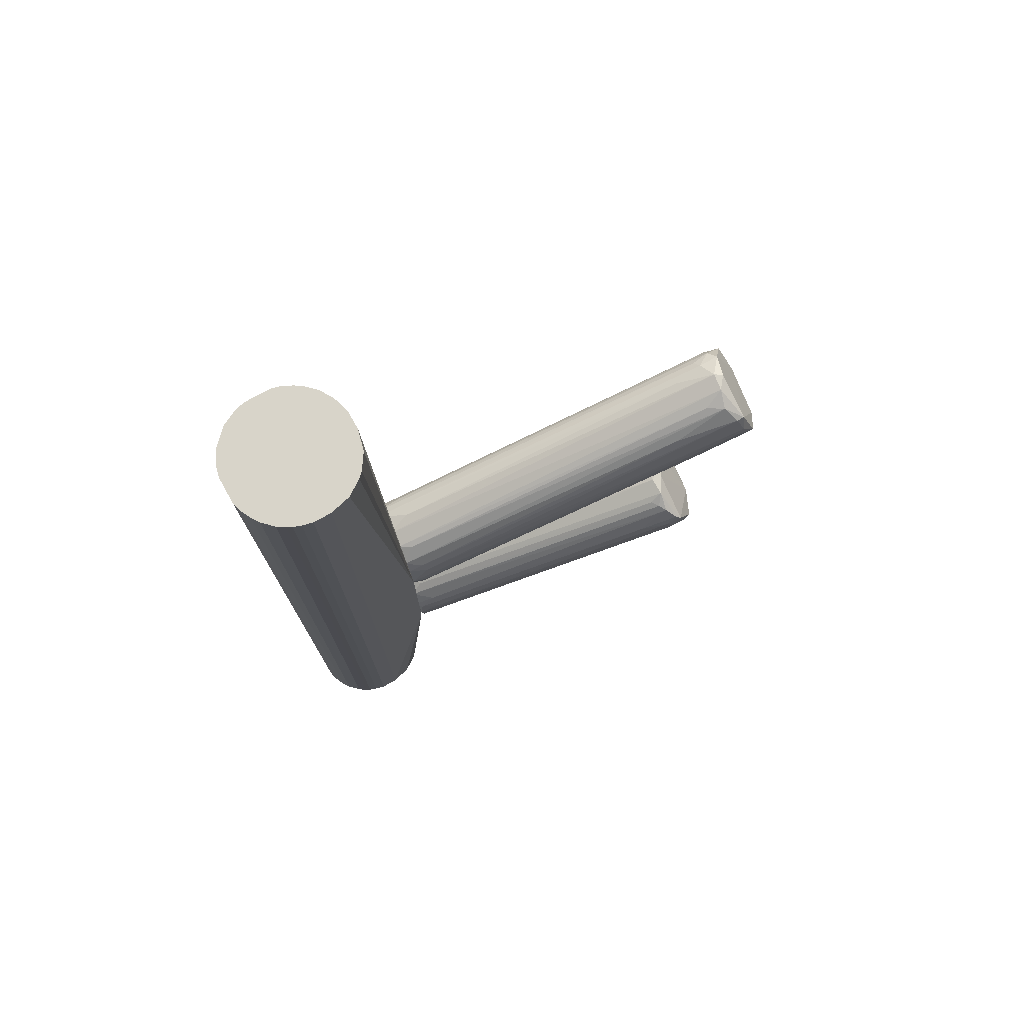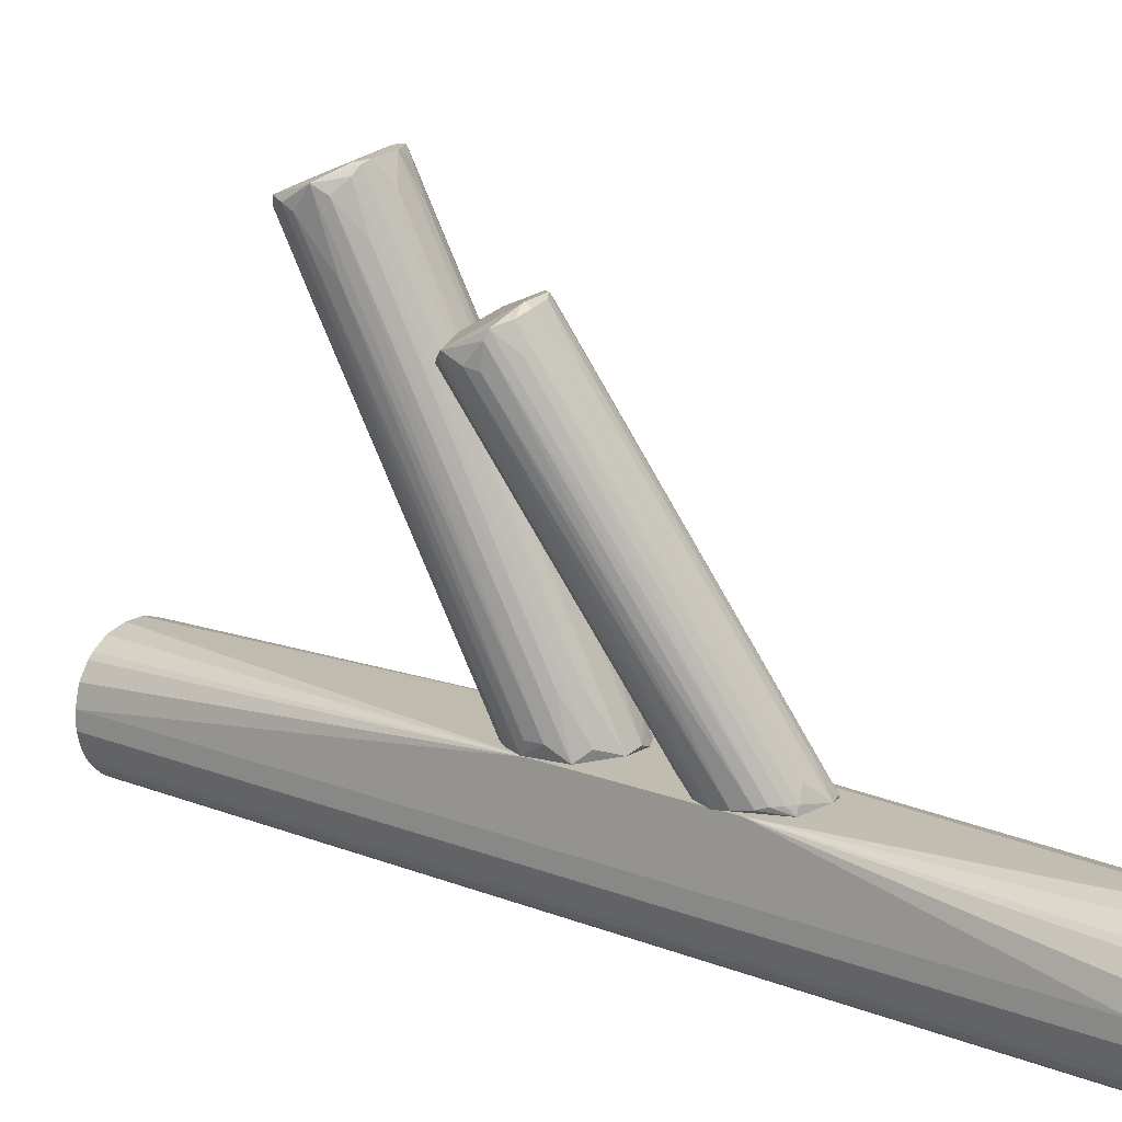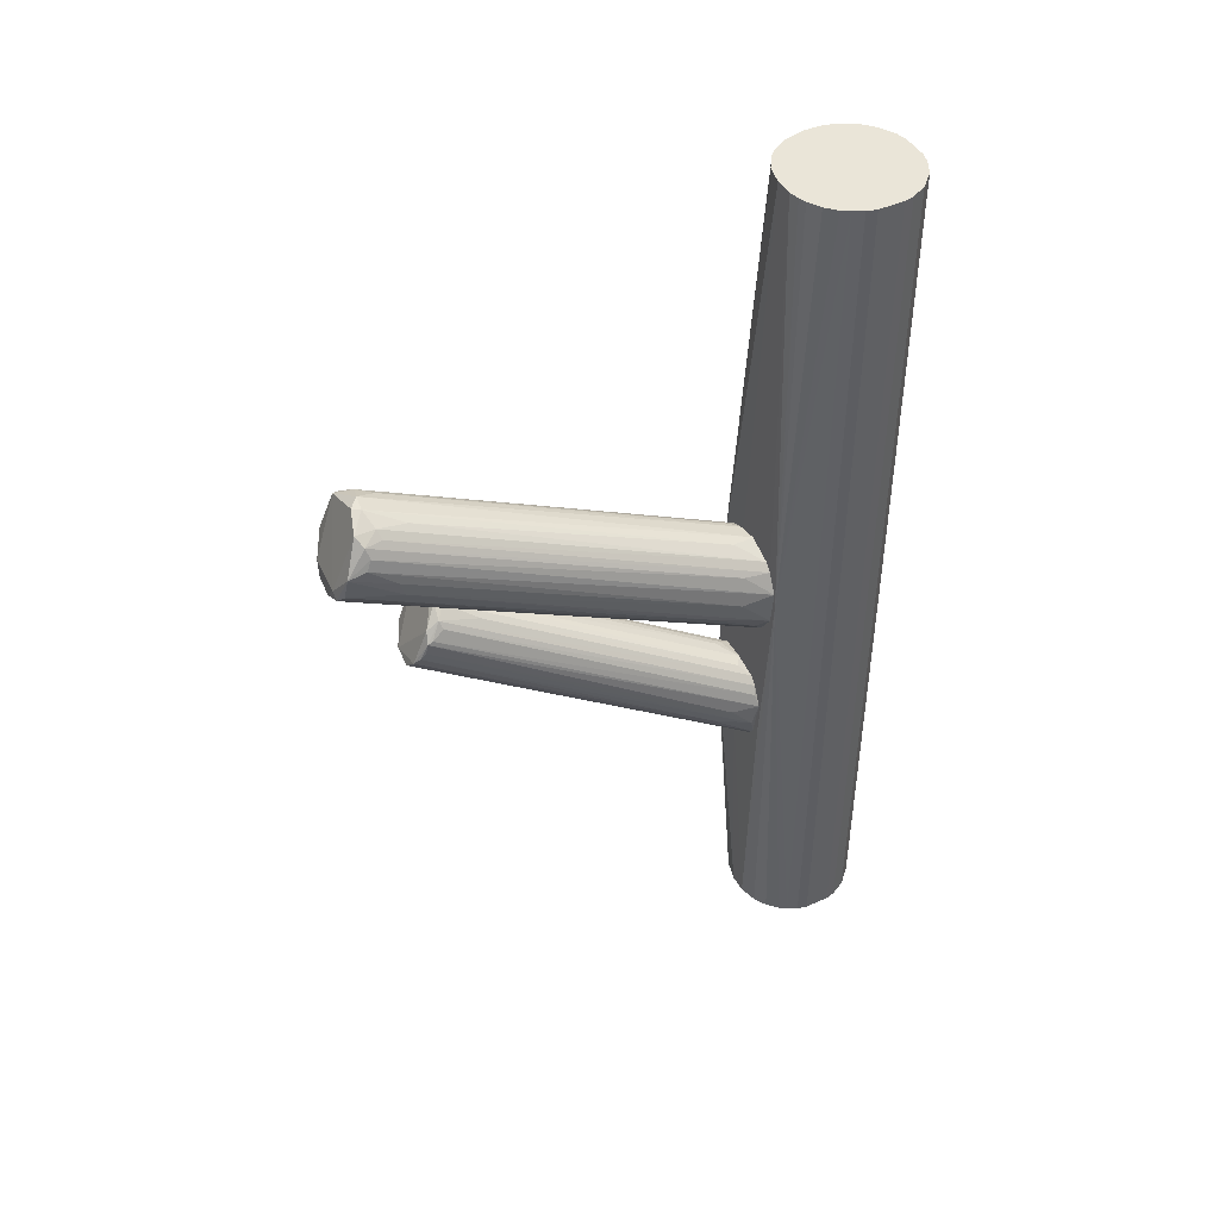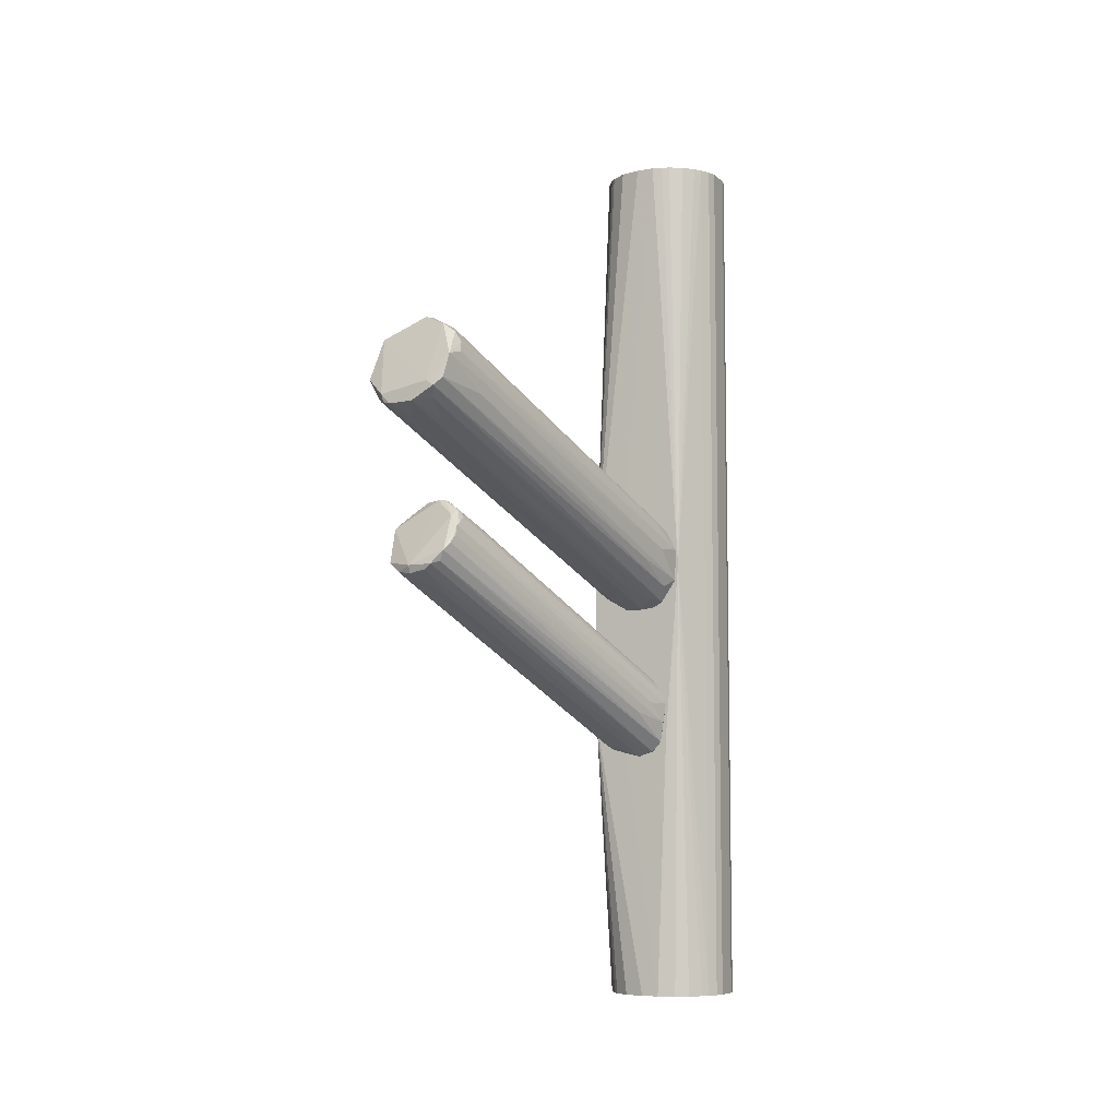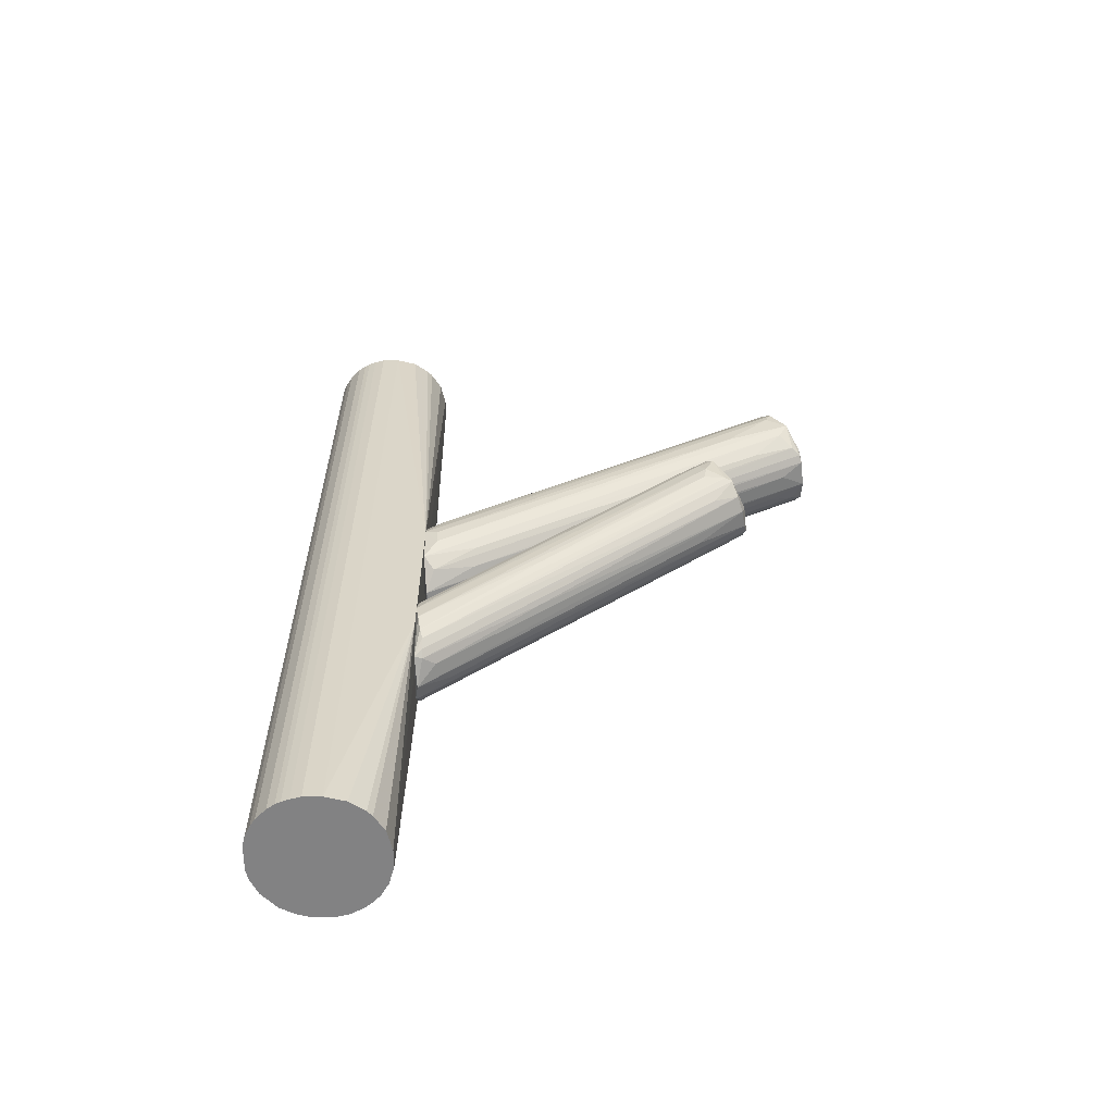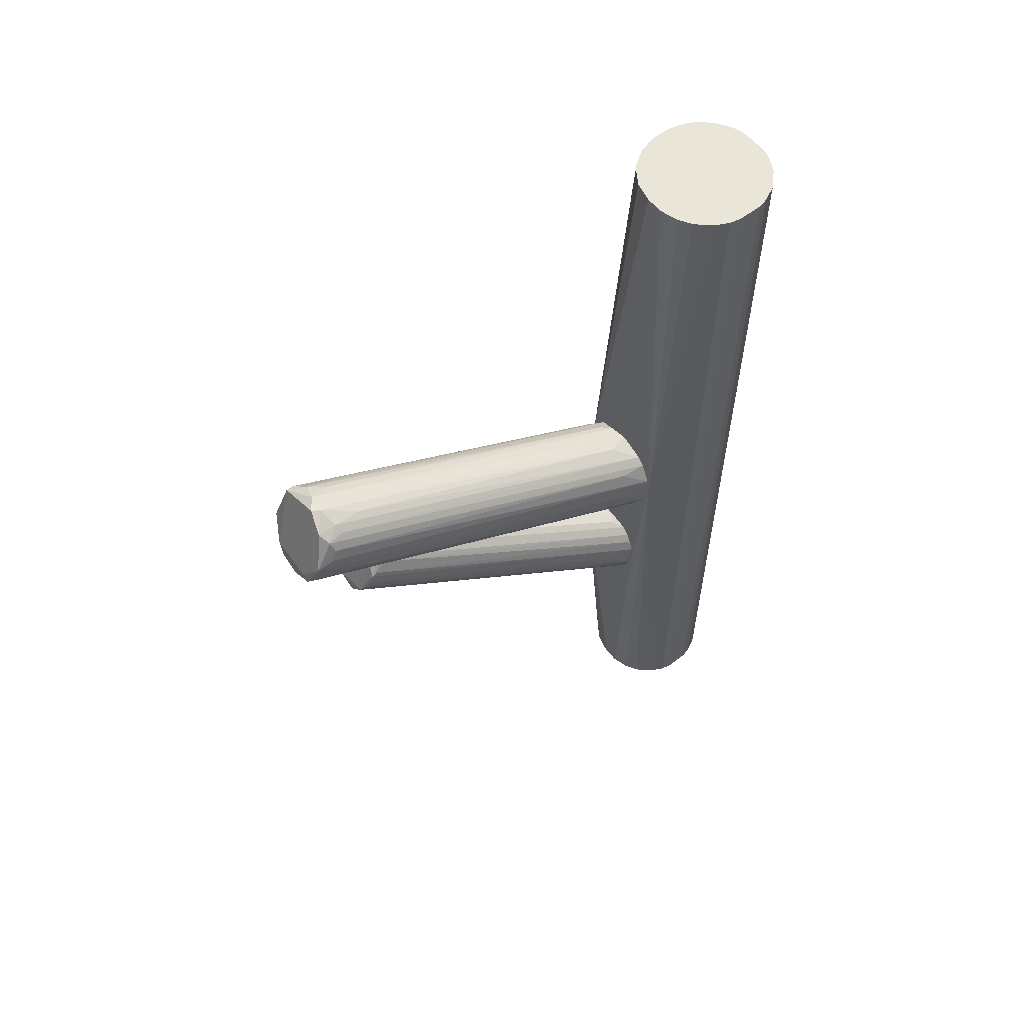
<metadata>
{"format":"obj","ext":"obj","renderer":"f3d","projection":"perspective","resolution":1024,"background":"white","views":[{"elev":75.5,"azim":60.7,"up":"+Z"},{"elev":16.5,"azim":128.2,"up":"+Y"},{"elev":44.5,"azim":-117.5,"up":"+Z"},{"elev":-7.4,"azim":-154.1,"up":"+Z"},{"elev":-60.8,"azim":90.4,"up":"+Z"},{"elev":58.0,"azim":-128.5,"up":"+Z"}]}
</metadata>
<code>
o convex_0
v -0.01756 -0.03744 0.01081
v -0.01407 -0.07302 -0.1238
v -0.01686 -0.07232 -0.1238
v -0.01407 -0.07302 0.1238
v 0.006857 -0.05349 -0.1238
v 0.006857 -0.05837 0.1238
v -0.02803 -0.05209 0.1238
v -0.02593 -0.04651 -0.1238
v 0.00546 -0.03744 0.003831
v -0.008496 -0.03814 0.1238
v 0.000577 -0.06953 -0.1238
v -0.008496 -0.03814 -0.1238
v -0.02733 -0.06185 -0.1238
v -0.02524 -0.06604 0.1238
v -0.001516 -0.07092 0.1238
v -0.02105 -0.03744 0.001721
v 0.00267 -0.04372 0.1238
v -0.02175 -0.04163 0.1238
v 0.004763 -0.06465 -0.1238
v 0.00546 -0.03744 -0.04497
v -0.007099 -0.07302 -0.1238
v 0.003367 -0.06674 0.1238
v -0.01826 -0.03953 -0.1238
v -0.02105 -0.07023 -0.1238
v 0.001274 -0.04233 -0.1238
v -0.02803 -0.05209 -0.1238
v -0.02803 -0.05906 0.1238
v -0.02105 -0.07023 0.1238
v 0.006857 -0.05349 0.1238
v -0.02733 -0.0493 0.1238
v -0.007099 -0.07302 0.1238
v 0.006857 -0.05837 -0.1238
v -0.02524 -0.06604 -0.1238
v -0.01616 -0.03884 0.1238
v -0.002913 -0.03953 0.1238
v 0.00546 -0.06325 0.1238
v -0.004309 -0.07232 -0.1238
v -0.01686 -0.03744 -0.04846
v 0.00546 -0.04791 -0.1238
v -0.02803 -0.05906 -0.1238
v 0.00546 -0.04791 0.1238
v -0.02175 -0.04163 -0.1238
v -0.02593 -0.04651 0.1238
v -0.002913 -0.03953 -0.1238
v -0.02733 -0.06185 0.1238
v -0.01686 -0.07232 0.1238
v -0.01337 -0.03814 -0.1238
v 0.000577 -0.06953 0.1238
v -0.02733 -0.0493 -0.1238
v -0.004309 -0.07232 0.1238
v 0.003367 -0.06674 -0.1238
v 0.006157 -0.06116 -0.1238
v -0.01337 -0.03814 0.1238
v -0.02454 -0.04442 -0.1238
v -0.001516 -0.07092 -0.1238
v -0.01826 -0.03953 0.1238
v -0.02454 -0.04442 0.1238
v 0.001274 -0.04233 0.1238
v -0.003609 -0.03744 0.01569
v -0.004309 -0.03744 -0.05474
v 0.00267 -0.04372 -0.1238
v 0.004763 -0.06465 0.1238
v 0.00546 -0.06325 -0.1238
v 0.006157 -0.06116 0.1238
f 36 52 64
f 3 2 4
f 2 3 5
f 4 6 7
f 5 3 8
f 7 6 10
f 2 5 11
f 5 8 12
f 8 3 13
f 4 7 14
f 6 4 15
f 10 6 17
f 7 10 18
f 11 5 19
f 9 5 20
f 4 2 21
f 2 11 21
f 6 15 22
f 12 8 23
f 13 3 24
f 5 12 25
f 8 13 26
f 14 7 27
f 7 26 27
f 4 14 28
f 24 3 28
f 14 24 28
f 6 5 29
f 5 9 29
f 17 6 29
f 7 18 30
f 26 7 30
f 15 4 31
f 4 21 31
f 5 6 32
f 19 5 32
f 14 13 33
f 13 24 33
f 24 14 33
f 18 10 34
f 9 10 35
f 10 17 35
f 6 22 36
f 21 11 37
f 31 21 37
f 16 1 38
f 20 5 39
f 5 25 39
f 26 13 40
f 13 27 40
f 27 26 40
f 9 17 41
f 29 9 41
f 17 29 41
f 23 8 42
f 16 23 42
f 16 8 43
f 8 30 43
f 30 18 43
f 12 20 44
f 25 12 44
f 20 25 44
f 13 14 45
f 27 13 45
f 14 27 45
f 3 4 46
f 28 3 46
f 4 28 46
f 12 23 47
f 23 16 47
f 16 38 47
f 15 11 48
f 22 15 48
f 11 22 48
f 8 26 49
f 30 8 49
f 26 30 49
f 15 31 50
f 37 15 50
f 31 37 50
f 11 19 51
f 22 11 51
f 19 22 51
f 32 6 52
f 19 32 52
f 1 16 53
f 34 10 53
f 16 34 53
f 8 16 54
f 42 8 54
f 16 42 54
f 11 15 55
f 37 11 55
f 15 37 55
f 16 18 56
f 34 16 56
f 18 34 56
f 18 16 57
f 16 43 57
f 43 18 57
f 17 9 58
f 9 35 58
f 35 17 58
f 10 9 59
f 9 20 59
f 38 1 59
f 1 53 59
f 53 10 59
f 20 12 60
f 12 47 60
f 47 38 60
f 59 20 60
f 38 59 60
f 25 20 61
f 20 39 61
f 39 25 61
f 22 19 62
f 36 22 62
f 19 36 62
f 36 19 63
f 19 52 63
f 52 36 63
f 6 36 64
f 52 6 64
o convex_1
v -0.009884 -0.02138 -0.005225
v 0.006851 0.06442 0.05616
v 0.000577 0.06652 0.05337
v 0.01522 0.07139 0.03314
v 0.00336 -0.03743 0.01082
v -0.01756 -0.03743 0.01151
v -0.002209 0.07139 0.03801
v 0.0215 0.06372 0.04709
v 0.00336 -0.03743 -0.005225
v -0.02035 -0.03673 -0.003139
v -0.003602 -0.03673 0.0164
v -0.004303 0.06581 0.04569
v 0.01522 0.06023 0.05406
v -0.005004 -0.03673 -0.01151
v 0.006154 0.0728 0.03244
v 0.0215 0.06791 0.04011
v 0.00615 -0.03394 0.003837
v -0.01058 -0.03045 0.0185
v -0.01616 -0.03673 -0.009412
v -0.02035 -0.03743 0.00593
v 0.005454 0.06233 0.05616
v -0.001512 0.06024 0.05127
v 0.001274 0.06999 0.03314
v 0.01662 0.05813 0.03035
v 0.000573 -0.03463 -0.008021
v 0.01941 0.06232 0.05127
v 0.001274 -0.03744 0.01361
v -0.003602 0.0707 0.04429
v 0.009641 0.06651 0.02965
v 0.01034 0.06163 0.05616
v -0.008487 -0.03744 0.0164
v 0.005458 -0.03254 0.01082
v -0.003602 0.06442 0.04848
v -0.01964 -0.02835 0.005235
v -0.01826 -0.03324 -0.005225
v 0.000577 0.06093 0.05337
v -0.009884 -0.03603 -0.01151
v -0.0057 0.05744 0.03593
v 0.01941 0.05046 0.03523
v 0.01592 0.07139 0.03523
v 0.01941 0.06441 0.05127
v -0.01546 -0.03744 0.01361
v 0.005458 -0.03394 -0.000343
v -0.000115 0.0728 0.03593
v 0.02011 0.06581 0.03662
v -0.01337 -0.03743 -0.01081
v 0.005458 -0.03743 0.005235
v -0.01756 -0.02975 0.01291
v -0.001512 -0.03394 0.01711
v -0.000119 -0.02347 -0.005225
v 0.01313 0.0721 0.03244
v 0.0215 0.06232 0.04429
v 0.01244 0.05604 0.05337
v -0.002209 0.0651 0.05127
v 0.01732 0.06929 0.03383
v 0.002667 0.06302 0.02896
v 0.001274 0.05255 0.05127
v 0.001971 0.0728 0.03732
v -0.01406 -0.03254 -0.008716
v 0.004064 -0.03325 0.01291
v 0.01522 0.04558 0.04639
v 0.004064 -0.02277 -0.001741
v -0.01756 -0.02138 0.001744
v -0.0057 0.05883 0.04011
f 102 98 128
f 66 67 85
f 73 78 89
f 66 85 94
f 85 82 95
f 91 75 95
f 75 94 95
f 94 85 95
f 72 90 96
f 76 84 97
f 92 76 97
f 84 76 98
f 74 84 98
f 83 74 99
f 85 67 100
f 65 79 101
f 93 78 101
f 79 93 101
f 92 71 102
f 74 98 102
f 80 68 104
f 72 80 105
f 90 72 105
f 77 90 105
f 94 77 105
f 66 94 105
f 80 104 105
f 70 84 106
f 86 70 106
f 95 82 106
f 91 95 106
f 100 86 106
f 80 103 107
f 103 81 107
f 79 87 108
f 87 83 108
f 71 92 108
f 99 71 108
f 83 99 108
f 107 73 109
f 80 107 109
f 78 73 110
f 74 83 110
f 84 74 110
f 73 91 110
f 101 78 110
f 106 84 110
f 91 106 110
f 69 91 111
f 91 73 111
f 96 69 111
f 72 96 111
f 73 107 111
f 107 81 111
f 84 70 112
f 97 84 112
f 75 91 113
f 91 77 113
f 89 78 114
f 78 93 115
f 93 79 115
f 104 68 115
f 68 114 115
f 114 78 115
f 80 72 116
f 103 80 116
f 81 103 116
f 72 111 116
f 111 81 116
f 94 75 117
f 77 94 117
f 75 113 117
f 113 77 117
f 70 86 118
f 67 92 118
f 92 97 118
f 100 67 118
f 86 100 118
f 112 70 118
f 97 112 118
f 68 80 119
f 88 89 119
f 80 109 119
f 109 88 119
f 114 68 119
f 89 114 119
f 79 65 120
f 87 79 120
f 82 85 121
f 85 100 121
f 106 82 121
f 100 106 121
f 67 66 122
f 92 67 122
f 66 105 122
f 105 104 122
f 79 108 122
f 108 92 122
f 115 79 122
f 104 115 122
f 83 87 123
f 65 101 123
f 110 83 123
f 101 110 123
f 120 65 123
f 87 120 123
f 91 69 124
f 69 96 124
f 96 90 124
f 90 77 125
f 77 91 125
f 91 124 125
f 124 90 125
f 73 89 126
f 89 88 126
f 88 109 126
f 109 73 126
f 71 99 127
f 99 74 127
f 102 71 127
f 74 102 127
f 76 92 128
f 98 76 128
f 92 102 128
o convex_2
v -0.000117 -0.03742 -0.05267
v 0.01453 0.04348 0.01151
v 0.01244 0.04348 0.01151
v 0.01871 0.05116 -0.008724
v -0.01687 -0.03533 -0.045
v 0.00407 -0.03742 -0.03314
v 0.02778 0.04138 -0.000355
v 0.006859 0.05046 -0.001049
v -0.01407 -0.03742 -0.03383
v -0.01267 -0.03673 -0.05337
v 0.02011 0.0372 0.00941
v -0.006393 -0.03673 -0.02896
v 0.006155 -0.03673 -0.0429
v 0.02638 0.04837 -0.005233
v 0.006159 0.04698 0.004531
v 0.01174 0.05255 -0.006628
v 0.02708 0.04209 0.005926
v -0.008486 -0.03673 -0.05477
v -0.01687 -0.03742 -0.03941
v 0.001277 -0.03742 -0.03035
v -0.01547 -0.03673 -0.05058
v 0.007554 -0.03184 -0.03453
v 0.008253 0.04418 0.008716
v 0.004765 -0.03603 -0.04709
v 0.02429 0.03999 0.008716
v 0.006155 -0.004634 -0.03732
v 0.02289 0.04977 -0.008023
v 0.01453 0.0407 0.01151
v -0.009186 -0.03464 -0.02896
v 0.02708 0.0407 -0.003839
v -0.001515 -0.03184 -0.02616
v 0.008253 0.05186 -0.003144
v 0.01383 0.05186 -0.008023
v 0.006159 0.04837 0.00383
v 0.001277 -0.03533 -0.05128
v 0.01871 0.05186 -0.006628
v -0.002905 -0.03184 -0.05197
v 0.007558 0.03302 0.005232
v -0.01547 -0.03673 -0.03593
v 0.02779 0.04348 0.004531
v 0.02429 0.03163 0.00104
v 0.009647 0.05116 -0.005928
v -0.01547 -0.02976 -0.03941
v 0.008253 0.04767 0.006626
v -0.01337 -0.02487 -0.04221
v 0.01941 0.0407 0.01151
v 0.02708 0.0393 0.002435
v 0.006155 -0.03742 -0.03871
v 0.02708 0.04628 -0.004539
v 0.003367 -0.03533 -0.04918
v 0.006859 0.04348 0.006626
v 0.006159 0.04907 0.00104
v -0.01267 -0.03742 -0.05337
v 0.01174 0.04139 0.01081
v 0.02289 0.04348 -0.01012
v 0.00546 -0.03253 -0.03035
v -0.01198 -0.03742 -0.03174
v -0.000812 -0.03533 -0.05267
v 0.00546 -0.03673 -0.03453
v 0.01244 0.03929 -0.01501
v -0.000117 -0.03393 -0.02756
v 0.0222 0.0386 0.00941
v -0.008486 -0.02836 -0.04988
v 0.01452 -0.003929 -0.02826
f 177 158 192
f 129 134 137
f 129 137 147
f 137 134 148
f 147 133 149
f 141 129 152
f 154 132 155
f 130 131 156
f 140 156 157
f 135 141 158
f 156 140 159
f 144 132 161
f 147 143 162
f 143 151 162
f 160 136 162
f 132 144 164
f 142 155 164
f 155 132 164
f 144 160 164
f 146 132 165
f 132 154 165
f 147 137 167
f 143 147 167
f 164 130 168
f 142 164 168
f 145 153 169
f 144 138 170
f 138 149 170
f 160 144 170
f 149 160 170
f 133 147 171
f 147 162 171
f 131 130 172
f 151 131 172
f 162 151 172
f 160 162 172
f 130 164 172
f 164 160 172
f 133 136 173
f 149 133 173
f 136 160 173
f 160 149 173
f 153 145 174
f 130 156 174
f 156 159 174
f 168 130 174
f 145 168 174
f 135 168 175
f 168 145 175
f 169 150 175
f 145 169 175
f 134 129 176
f 129 141 176
f 141 135 176
f 135 175 176
f 175 150 176
f 135 158 177
f 168 135 177
f 142 168 177
f 152 129 178
f 129 163 178
f 142 177 178
f 177 152 178
f 137 151 179
f 151 143 179
f 167 137 179
f 143 167 179
f 136 133 180
f 162 136 180
f 133 171 180
f 171 162 180
f 146 129 181
f 138 146 181
f 129 147 181
f 149 138 181
f 147 149 181
f 131 151 182
f 156 131 182
f 157 156 182
f 151 166 182
f 166 157 182
f 155 142 183
f 163 155 183
f 178 163 183
f 142 178 183
f 148 134 184
f 153 148 184
f 169 153 184
f 137 148 185
f 148 140 185
f 151 137 185
f 140 157 185
f 166 151 185
f 157 166 185
f 129 146 186
f 154 155 186
f 163 129 186
f 155 163 186
f 146 165 186
f 165 154 186
f 150 169 187
f 134 176 187
f 176 150 187
f 184 134 187
f 169 184 187
f 132 146 188
f 161 132 188
f 146 161 188
f 148 139 189
f 140 148 189
f 159 140 189
f 139 174 189
f 174 159 189
f 139 148 190
f 148 153 190
f 174 139 190
f 153 174 190
f 138 144 191
f 146 138 191
f 144 161 191
f 161 146 191
f 141 152 192
f 158 141 192
f 152 177 192

</code>
